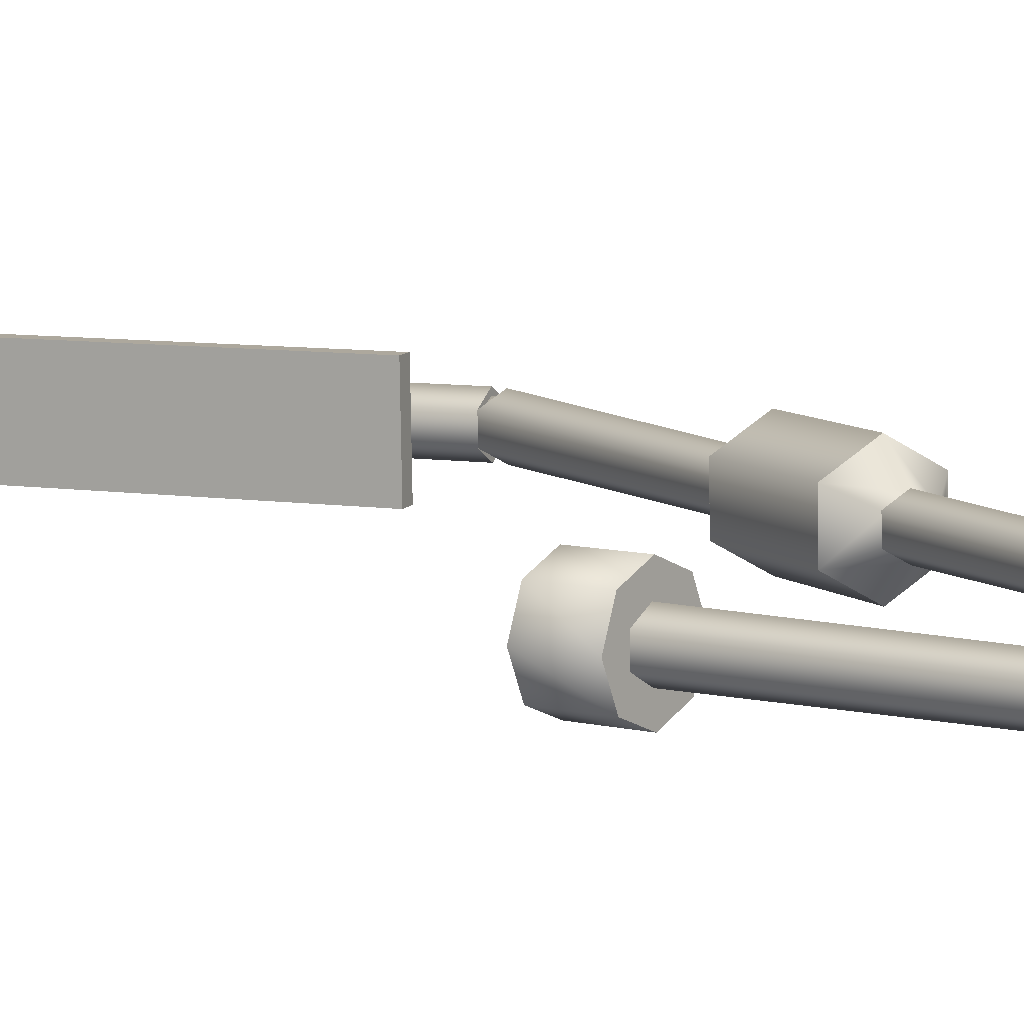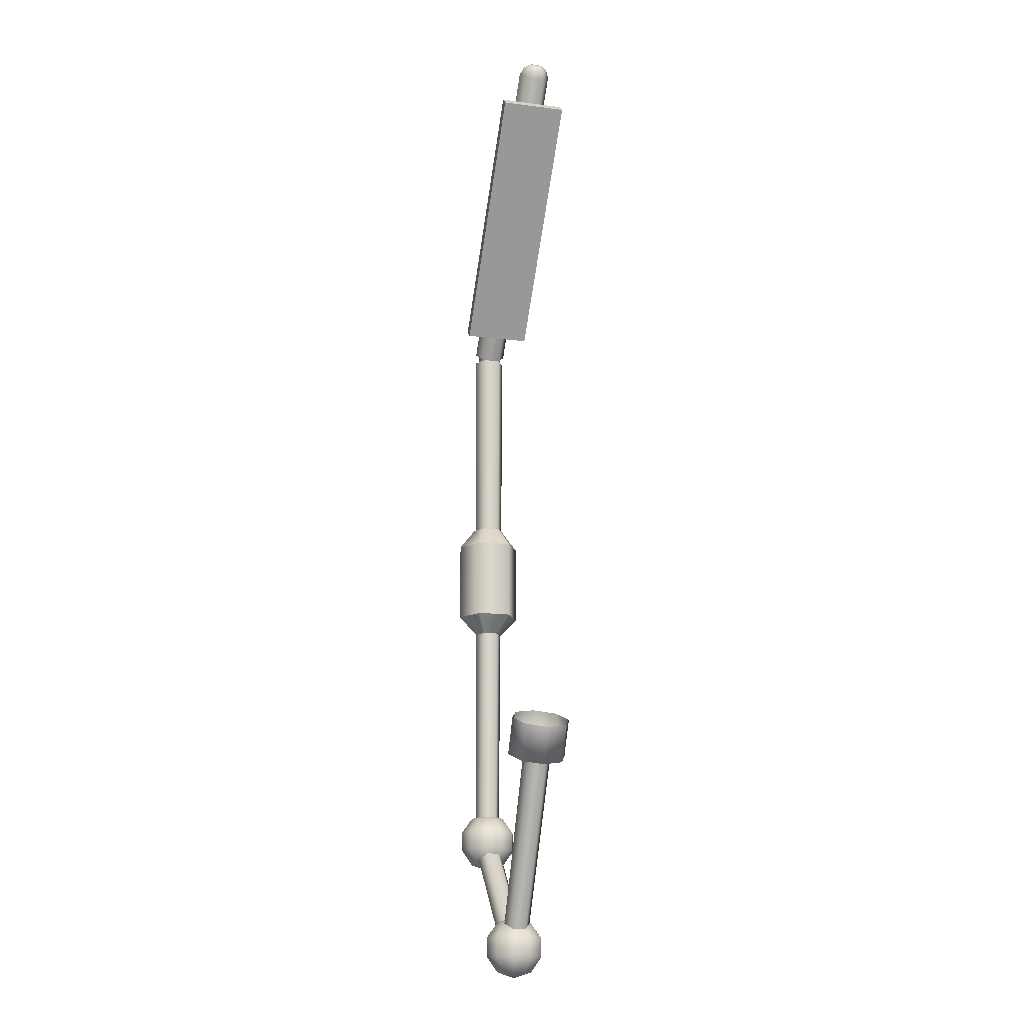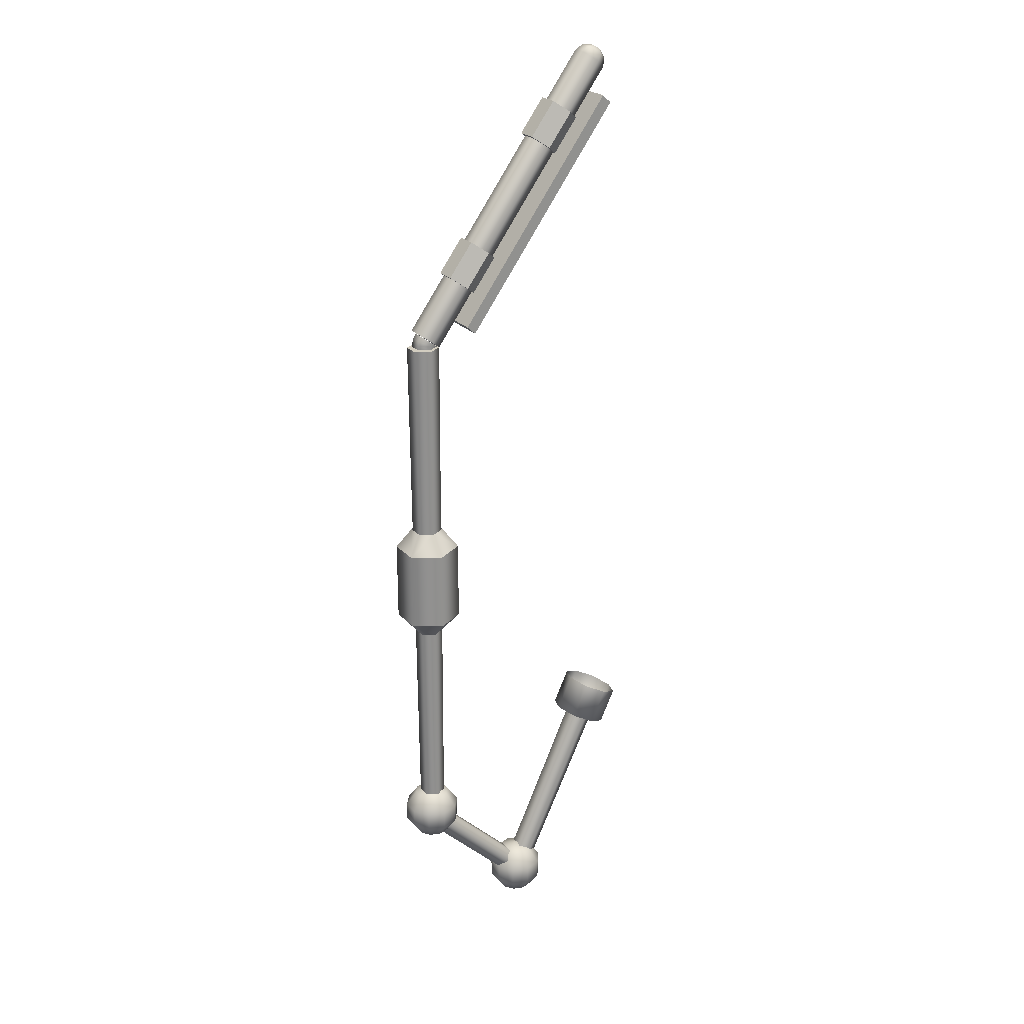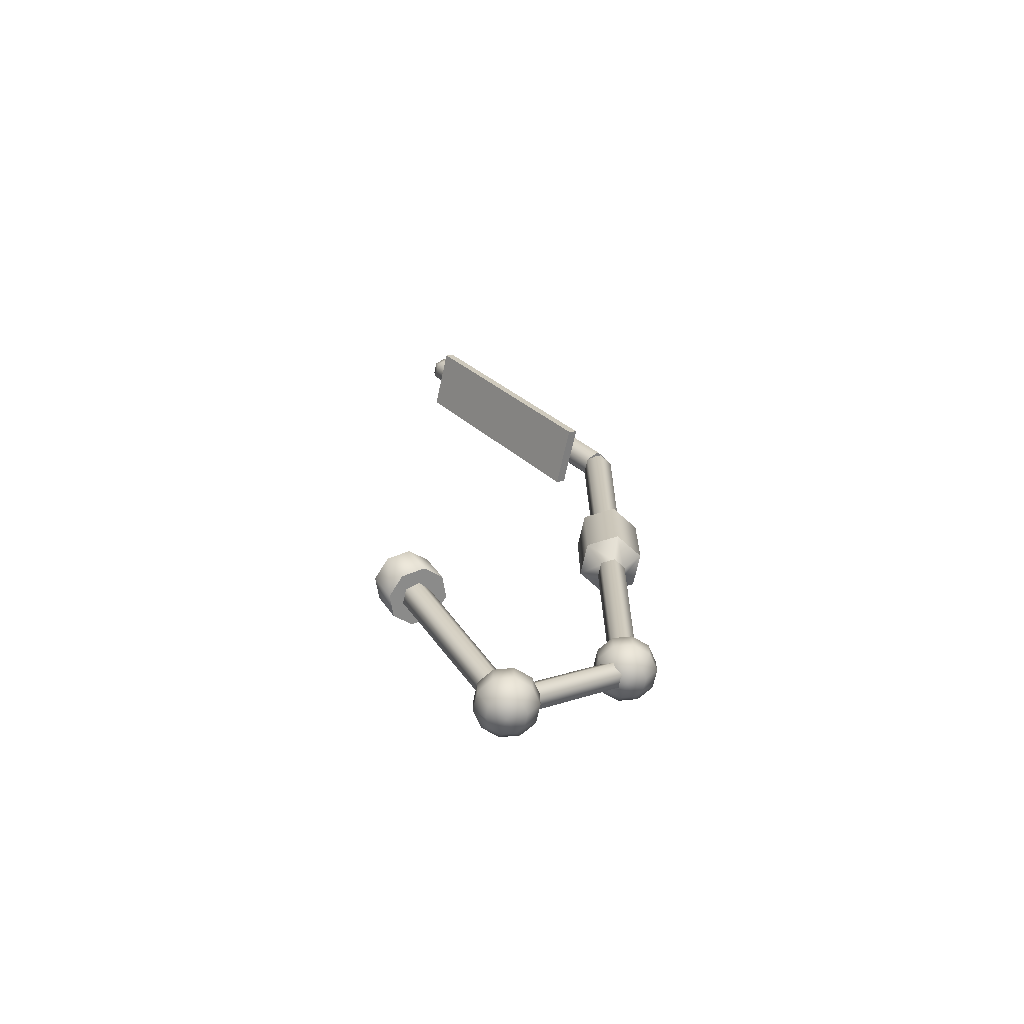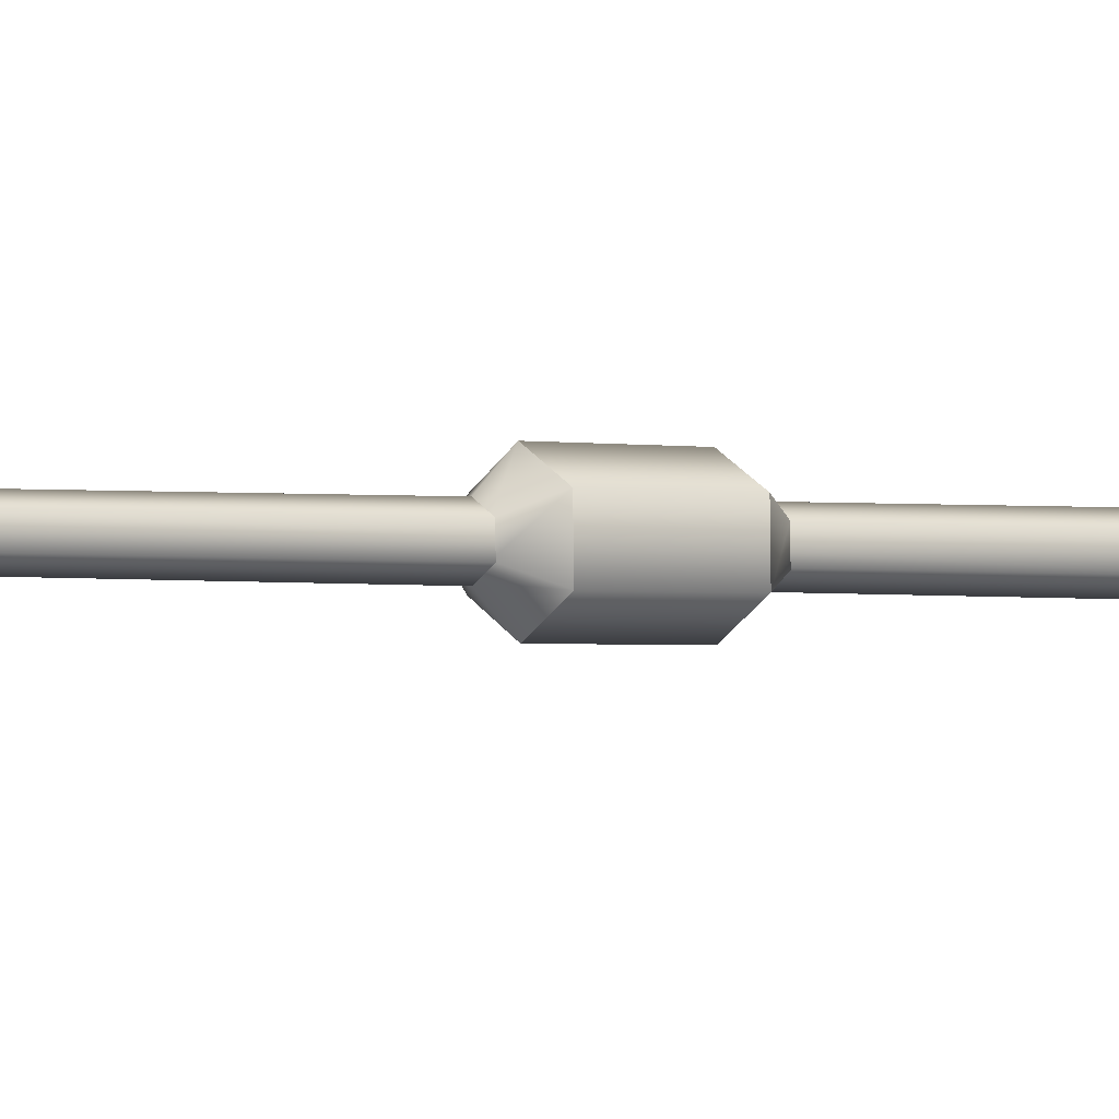
<metadata>
{"format":"obj","ext":"obj","renderer":"f3d","projection":"perspective","resolution":1024,"background":"white","views":[{"elev":8.3,"azim":-27.3,"up":"+Z"},{"elev":-15.5,"azim":-106.3,"up":"+Y"},{"elev":24.3,"azim":147.9,"up":"+Y"},{"elev":-69.2,"azim":-13.5,"up":"+Y"},{"elev":-1.2,"azim":52.4,"up":"+Z"}]}
</metadata>
<code>
v 0.2093 1.589 -0.1677
v 0.203 1.589 0.1613
v -0.5856 2.673 -0.1829
v -0.5919 2.673 0.1462
v 0.4126 -0.03174 0.1715
v 0.2719 -0.03174 0.0867
v 0.275 -0.03174 -0.07757
v 0.4188 -0.03174 -0.157
v 0.5595 -0.03174 -0.07215
v 0.5564 -0.03174 0.09212
v 0.4126 0.377 0.1715
v 0.2719 0.377 0.0867
v 0.275 0.377 -0.07757
v 0.4188 0.377 -0.157
v 0.5595 0.377 -0.07215
v 0.5564 0.377 0.09212
v 0.3524 1.504 0.03756
v 0.4064 1.504 0.07008
v 0.4088 1.504 -0.05584
v 0.3536 1.504 -0.0254
v 0.4627 1.504 -0.02332
v 0.4615 1.504 0.03964
v 0.4028 1.522 -0.05595
v 0.4556 1.547 -0.02346
v 0.4544 1.547 0.0395
v 0.4409 1.57 -0.02373
v 0.3976 1.538 -0.05605
v 0.4397 1.57 0.03922
v 0.3952 1.538 0.06986
v 0.4004 1.522 0.06996
v 0.4058 1.513 -0.0559
v 0.4034 1.513 0.07002
v 0.4613 1.524 -0.02335
v 0.4601 1.524 0.03961
g Cube.000_Cube.000_Details
f 2 3 1
f 2 4 3
f 8 15 9
f 7 12 13
f 9 16 10
f 7 14 8
f 5 12 6
f 10 11 5
f 25 29 30
f 24 27 26
f 33 25 34
f 24 28 25
f 19 20 31
f 17 30 29
f 33 23 24
f 34 30 32
f 30 17 32
f 23 20 27
f 18 34 32
f 19 33 21
f 21 34 22
f 32 17 18
f 31 20 23
f 8 14 15
f 7 6 12
f 9 15 16
f 7 13 14
f 5 11 12
f 10 16 11
f 25 28 29
f 24 23 27
f 33 24 25
f 24 26 28
f 33 31 23
f 34 25 30
f 18 22 34
f 19 31 33
f 21 33 34
v -0.2758 2.466 0.1007
v -0.3999 2.632 0.0983
v -0.347 2.412 0.04733
v -0.4711 2.579 0.04497
v -0.345 2.412 -0.05658
v -0.4691 2.579 -0.05895
v -0.2718 2.466 -0.1072
v -0.3959 2.632 -0.1095
v -0.2006 2.519 -0.05382
v -0.3247 2.686 -0.05619
v -0.2026 2.519 0.05009
v -0.3267 2.686 0.04772
v -0.5726 -0.9389 0.1366
v -0.6663 -0.9831 0.09153
v -0.7035 -1.001 -0.01363
v -0.6624 -0.9831 -0.1173
v -0.567 -0.9389 -0.1587
v -0.4732 -0.8946 -0.1137
v -0.436 -0.8763 -0.00853
v -0.4772 -0.8946 0.09513
v 0.4175 -1.409 0.0988
v 0.3651 -1.163 0.08068
v 0.3317 -1.239 0.1249
v 0.3317 -1.333 0.1249
v 0.3651 -1.409 0.08068
v 0.3334 -1.163 0.03525
v 0.2804 -1.239 0.05136
v 0.2804 -1.333 0.05136
v 0.3334 -1.409 0.03525
v 0.3345 -1.163 -0.02014
v 0.2822 -1.239 -0.03826
v 0.2822 -1.333 -0.03826
v 0.3345 -1.409 -0.02014
v 0.3679 -1.163 -0.06433
v 0.3362 -1.239 -0.1098
v 0.3362 -1.333 -0.1098
v 0.3679 -1.409 -0.06433
v 0.4209 -1.163 -0.08044
v 0.422 -1.239 -0.1358
v 0.422 -1.333 -0.1358
v 0.4209 -1.409 -0.08044
v 0.4192 -1.134 0.009182
v 0.4733 -1.163 -0.06232
v 0.5067 -1.239 -0.1065
v 0.5067 -1.333 -0.1065
v 0.4733 -1.409 -0.06232
v 0.505 -1.163 -0.01689
v 0.558 -1.239 -0.033
v 0.558 -1.333 -0.033
v 0.505 -1.409 -0.01689
v 0.5039 -1.163 0.0385
v 0.5563 -1.239 0.05662
v 0.5563 -1.333 0.05662
v 0.5039 -1.409 0.0385
v 0.4192 -1.439 0.009182
v 0.4705 -1.163 0.08269
v 0.5022 -1.239 0.1281
v 0.5022 -1.333 0.1281
v 0.4705 -1.409 0.08269
v 0.4175 -1.163 0.0988
v 0.4164 -1.239 0.1542
v 0.4164 -1.333 0.1542
v 0.2093 1.589 -0.1677
v 0.2533 1.629 -0.1669
v 0.203 1.589 0.1613
v 0.247 1.629 0.1622
v -0.5856 2.673 -0.1829
v -0.5416 2.713 -0.182
v -0.5919 2.673 0.1462
v -0.5479 2.713 0.147
v 0.3438 1.501 0.04698
v 0.3454 1.501 -0.03515
v 0.3996 1.545 0.08913
v 0.4028 1.545 -0.07514
v 0.4592 1.587 -0.03298
v 0.4576 1.587 0.04916
v -0.5716 2.867 0.0706
v -0.6281 2.825 0.02845
v -0.6265 2.825 -0.05369
v -0.5685 2.867 -0.09367
v -0.5121 2.909 -0.05151
v -0.5136 2.909 0.03063
v -0.5956 2.9 0.05383
v -0.6408 2.866 0.02004
v -0.6396 2.866 -0.04578
v -0.5931 2.9 -0.07782
v -0.5479 2.934 -0.04403
v -0.5491 2.934 0.02179
v -0.6078 2.917 0.02148
v -0.6309 2.9 0.004175
v -0.6303 2.9 -0.02955
v -0.6065 2.917 -0.04596
v -0.5833 2.934 -0.02865
v -0.584 2.934 0.005071
v 0.4145 -0.1339 0.07298
v 0.3582 -0.1339 0.03904
v 0.3594 -0.1339 -0.02667
v 0.417 -0.1339 -0.05843
v 0.4732 -0.1339 -0.02449
v 0.472 -0.1339 0.04121
v 0.4126 -0.03174 0.1715
v 0.2719 -0.03174 0.0867
v 0.275 -0.03174 -0.07757
v 0.4188 -0.03174 -0.157
v 0.5595 -0.03174 -0.07215
v 0.5564 -0.03174 0.09212
v 0.4126 0.377 0.1715
v 0.2719 0.377 0.0867
v 0.275 0.377 -0.07757
v 0.4188 0.377 -0.157
v 0.5595 0.377 -0.07215
v 0.5564 0.377 0.09212
v 0.4141 0.4792 0.08941
v 0.3438 0.4792 0.04698
v 0.3454 0.4792 -0.03515
v 0.4173 0.4792 -0.07486
v 0.4876 0.4792 -0.03244
v 0.4861 0.4792 0.0497
v 0.472 -1.156 0.04121
v 0.4732 -1.156 -0.02449
v 0.417 -1.156 -0.05843
v 0.3594 -1.156 -0.02667
v 0.3582 -1.156 0.03904
v 0.4145 -1.156 0.07298
v 0.4141 1.501 0.08941
v 0.3438 1.501 0.04698
v 0.3454 1.501 -0.03515
v 0.4173 1.501 -0.07486
v 0.4876 1.501 -0.03244
v 0.4861 1.501 0.0497
v 0.4141 1.501 0.08941
v 0.3438 1.501 0.04698
v 0.3454 1.501 -0.03515
v 0.4173 1.501 -0.07486
v 0.4876 1.501 -0.03244
v 0.4861 1.501 0.0497
v 0.3576 -1.376 0.0719
v 0.318 -1.336 0.03828
v 0.3193 -1.336 -0.02743
v 0.3601 -1.376 -0.05952
v 0.3998 -1.416 -0.0259
v 0.3985 -1.416 0.03981
v -0.1 -1.754 0.0303
v -0.01829 -1.834 -0.03387
v -0.06041 -1.794 0.06392
v -0.01955 -1.834 0.03184
v -0.05791 -1.794 -0.06749
v -0.09877 -1.754 -0.03541
v -0.1388 -1.992 0.08819
v -0.1911 -1.745 0.07007
v -0.2245 -1.821 0.1143
v -0.2245 -1.915 0.1143
v -0.1911 -1.992 0.07007
v -0.2228 -1.745 0.02464
v -0.2758 -1.821 0.04075
v -0.2758 -1.915 0.04075
v -0.2228 -1.992 0.02464
v -0.2218 -1.745 -0.03075
v -0.2741 -1.821 -0.04887
v -0.2741 -1.915 -0.04887
v -0.2218 -1.992 -0.03075
v -0.1883 -1.745 -0.07494
v -0.22 -1.821 -0.1204
v -0.22 -1.915 -0.1204
v -0.1883 -1.992 -0.07494
v -0.1353 -1.745 -0.09105
v -0.1343 -1.821 -0.1464
v -0.1343 -1.915 -0.1464
v -0.1353 -1.992 -0.09105
v -0.137 -1.716 -0.00143
v -0.08299 -1.745 -0.07293
v -0.04958 -1.821 -0.1171
v -0.04958 -1.915 -0.1171
v -0.08299 -1.992 -0.07293
v -0.05129 -1.745 -0.0275
v 0.001716 -1.821 -0.04361
v 0.001716 -1.915 -0.04361
v -0.05129 -1.992 -0.0275
v -0.05234 -1.745 0.02789
v 7e-06 -1.821 0.04601
v 7e-06 -1.915 0.04601
v -0.05234 -1.992 0.02789
v -0.137 -2.021 -0.00143
v -0.08575 -1.745 0.07208
v -0.05405 -1.821 0.1175
v -0.05405 -1.915 0.1175
v -0.08575 -1.992 0.07208
v -0.1388 -1.745 0.08819
v -0.1398 -1.821 0.1436
v -0.1398 -1.915 0.1436
v -0.1199 -1.786 0.02992
v -0.1186 -1.786 -0.03578
v -0.1695 -1.811 -0.06962
v -0.2217 -1.835 -0.03775
v -0.223 -1.835 0.02796
v -0.172 -1.811 0.06179
v -0.5204 -0.9156 -0.04641
v -0.5786 -0.9419 0.05997
v -0.5218 -0.9156 0.02522
v -0.6328 -0.9682 -0.04856
v -0.6341 -0.9682 0.02308
v -0.5759 -0.9419 -0.08331
v 0.2045 1.806 0.1098
v 0.08047 1.973 0.1075
v 0.1333 1.753 0.0565
v 0.009254 1.92 0.05413
v 0.1353 1.753 -0.04742
v 0.01124 1.92 -0.04978
v 0.2085 1.806 -0.098
v 0.08443 1.973 -0.1004
v 0.2797 1.86 -0.04466
v 0.1557 2.027 -0.04703
v 0.2777 1.86 0.05925
v 0.1537 2.027 0.05689
v 0.3438 1.501 0.04698
v 0.3454 1.501 -0.03515
v 0.3996 1.545 0.08913
v 0.4028 1.545 -0.07514
v 0.4592 1.587 -0.03298
v 0.4576 1.587 0.04916
v -0.785 -0.8272 -0.01519
v -0.7479 -0.8089 0.08997
v -0.5547 -0.7204 -0.1152
v -0.6485 -0.7646 -0.1603
v -0.6541 -0.7646 0.135
v -0.5587 -0.7204 0.09358
v -0.7439 -0.8089 -0.1189
v -0.5176 -0.702 -0.01009
g Cube.006_Cube.006_Metal
f 35 38 37
f 39 42 41
f 41 44 43
f 36 44 38
f 44 45 43
f 46 35 45
f 37 43 45
f 50 52 54
f 98 99 97
f 100 103 99
f 104 101 103
f 101 98 97
f 100 102 104
f 238 239 237
f 241 244 243
f 243 246 245
f 238 246 242
f 246 247 245
f 248 237 247
f 239 245 247
f 35 36 38
f 39 40 42
f 41 42 44
f 40 38 44
f 36 46 44
f 44 42 40
f 44 46 45
f 46 36 35
f 45 35 37
f 37 39 41
f 41 43 37
f 54 47 48
f 48 49 54
f 50 51 52
f 52 53 54
f 54 49 50
f 98 100 99
f 100 104 103
f 104 102 101
f 101 102 98
f 100 98 102
f 238 240 239
f 241 242 244
f 243 244 246
f 242 240 238
f 238 248 246
f 246 244 242
f 246 248 247
f 248 238 237
f 247 237 239
f 239 241 243
f 243 245 239
f 256 49 48
f 255 50 49
f 261 51 50
f 258 52 51
f 52 262 53
f 262 54 53
f 260 47 54
f 89 55 59
f 95 58 96
f 94 76 56
f 96 59 55
f 94 57 95
f 58 63 59
f 57 60 61
f 89 59 63
f 58 61 62
f 56 76 60
f 63 66 67
f 61 64 65
f 89 63 67
f 61 66 62
f 60 76 64
f 66 71 67
f 64 69 65
f 89 67 71
f 65 70 66
f 64 76 68
f 71 74 75
f 69 72 73
f 89 71 75
f 69 74 70
f 68 76 72
f 75 79 80
f 73 77 78
f 89 75 80
f 73 79 74
f 72 76 77
f 80 83 84
f 78 81 82
f 89 80 84
f 79 82 83
f 77 76 81
f 83 88 84
f 82 85 86
f 89 84 88
f 82 87 83
f 81 76 85
f 87 93 88
f 85 91 86
f 89 88 93
f 86 92 87
f 85 76 90
f 93 96 55
f 91 94 95
f 89 93 55
f 92 95 96
f 90 76 94
f 109 116 110
f 108 113 114
f 107 112 105
f 110 111 107
f 109 114 115
f 106 112 113
f 111 122 117
f 114 121 115
f 112 119 113
f 115 122 116
f 114 119 120
f 111 118 112
f 121 128 122
f 119 126 120
f 118 123 124
f 117 128 123
f 120 127 121
f 118 125 119
f 123 127 124
f 132 137 138
f 134 135 129
f 132 139 133
f 130 137 131
f 133 140 134
f 129 136 130
f 143 150 144
f 142 147 148
f 141 152 147
f 145 150 151
f 142 149 143
f 145 152 146
f 160 156 157
f 153 159 158
f 161 155 156
f 163 153 154
f 155 163 154
f 170 167 166
f 159 157 158
f 173 181 182
f 176 179 180
f 175 181 174
f 173 177 172
f 176 178 175
f 171 177 179
f 217 183 187
f 224 185 186
f 222 204 184
f 183 186 187
f 222 185 223
f 186 191 187
f 184 189 185
f 217 187 191
f 186 189 190
f 184 204 188
f 190 195 191
f 188 193 189
f 217 191 195
f 189 194 190
f 188 204 192
f 194 199 195
f 193 196 197
f 217 195 199
f 193 198 194
f 192 204 196
f 199 202 203
f 197 200 201
f 217 199 203
f 197 202 198
f 196 204 200
f 202 208 203
f 201 205 206
f 217 203 208
f 201 207 202
f 200 204 205
f 208 211 212
f 206 209 210
f 217 208 212
f 207 210 211
f 205 204 209
f 211 216 212
f 210 213 214
f 217 212 216
f 210 215 211
f 209 204 213
f 216 220 221
f 213 219 214
f 217 216 221
f 214 220 215
f 213 204 218
f 220 183 221
f 219 222 223
f 217 221 183
f 220 223 224
f 218 204 222
f 230 235 229
f 227 231 226
f 226 233 225
f 234 227 228
f 233 230 225
f 235 228 229
f 252 253 251
f 259 48 47
f 256 255 49
f 255 261 50
f 261 258 51
f 258 257 52
f 52 257 262
f 262 260 54
f 260 259 47
f 95 57 58
f 96 58 59
f 94 56 57
f 58 62 63
f 57 56 60
f 58 57 61
f 63 62 66
f 61 60 64
f 61 65 66
f 66 70 71
f 64 68 69
f 65 69 70
f 71 70 74
f 69 68 72
f 69 73 74
f 75 74 79
f 73 72 77
f 73 78 79
f 80 79 83
f 78 77 81
f 79 78 82
f 83 87 88
f 82 81 85
f 82 86 87
f 87 92 93
f 85 90 91
f 86 91 92
f 93 92 96
f 91 90 94
f 92 91 95
f 109 115 116
f 108 106 113
f 107 111 112
f 110 116 111
f 109 108 114
f 106 105 112
f 111 116 122
f 114 120 121
f 112 118 119
f 115 121 122
f 114 113 119
f 111 117 118
f 121 127 128
f 119 125 126
f 118 117 123
f 117 122 128
f 120 126 127
f 118 124 125
f 125 124 127
f 123 128 127
f 127 126 125
f 132 131 137
f 134 140 135
f 132 138 139
f 130 136 137
f 133 139 140
f 129 135 136
f 143 149 150
f 142 141 147
f 141 146 152
f 145 144 150
f 142 148 149
f 145 151 152
f 160 161 156
f 153 164 159
f 161 162 155
f 163 164 153
f 155 162 163
f 166 165 170
f 170 169 168
f 168 167 170
f 159 160 157
f 173 174 181
f 176 171 179
f 175 178 181
f 173 182 177
f 176 180 178
f 171 172 177
f 224 223 185
f 183 224 186
f 222 184 185
f 186 190 191
f 184 188 189
f 186 185 189
f 190 194 195
f 188 192 193
f 189 193 194
f 194 198 199
f 193 192 196
f 193 197 198
f 199 198 202
f 197 196 200
f 197 201 202
f 202 207 208
f 201 200 205
f 201 206 207
f 208 207 211
f 206 205 209
f 207 206 210
f 211 215 216
f 210 209 213
f 210 214 215
f 216 215 220
f 213 218 219
f 214 219 220
f 220 224 183
f 219 218 222
f 220 219 223
f 230 232 235
f 227 236 231
f 226 231 233
f 234 236 227
f 233 232 230
f 235 234 228
f 251 249 250
f 250 252 251
f 253 254 251
f 259 256 48

</code>
